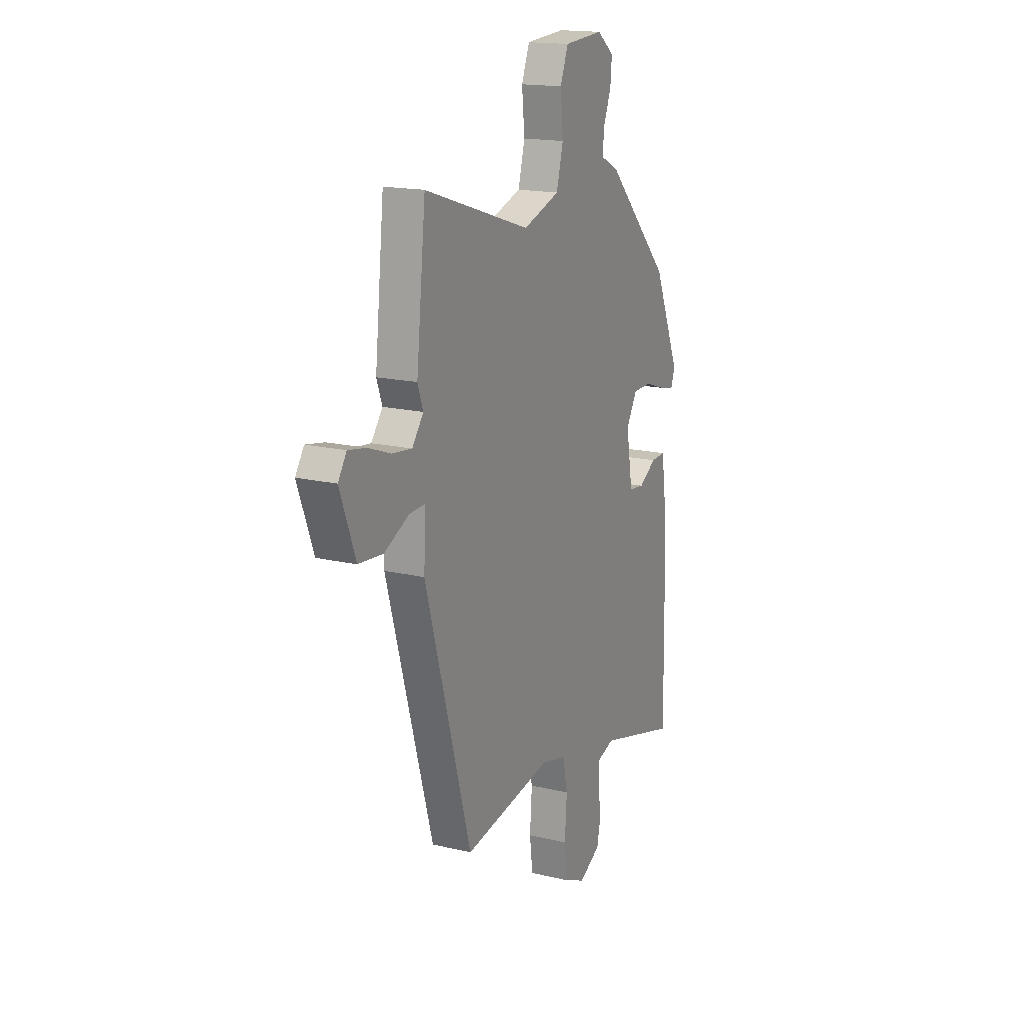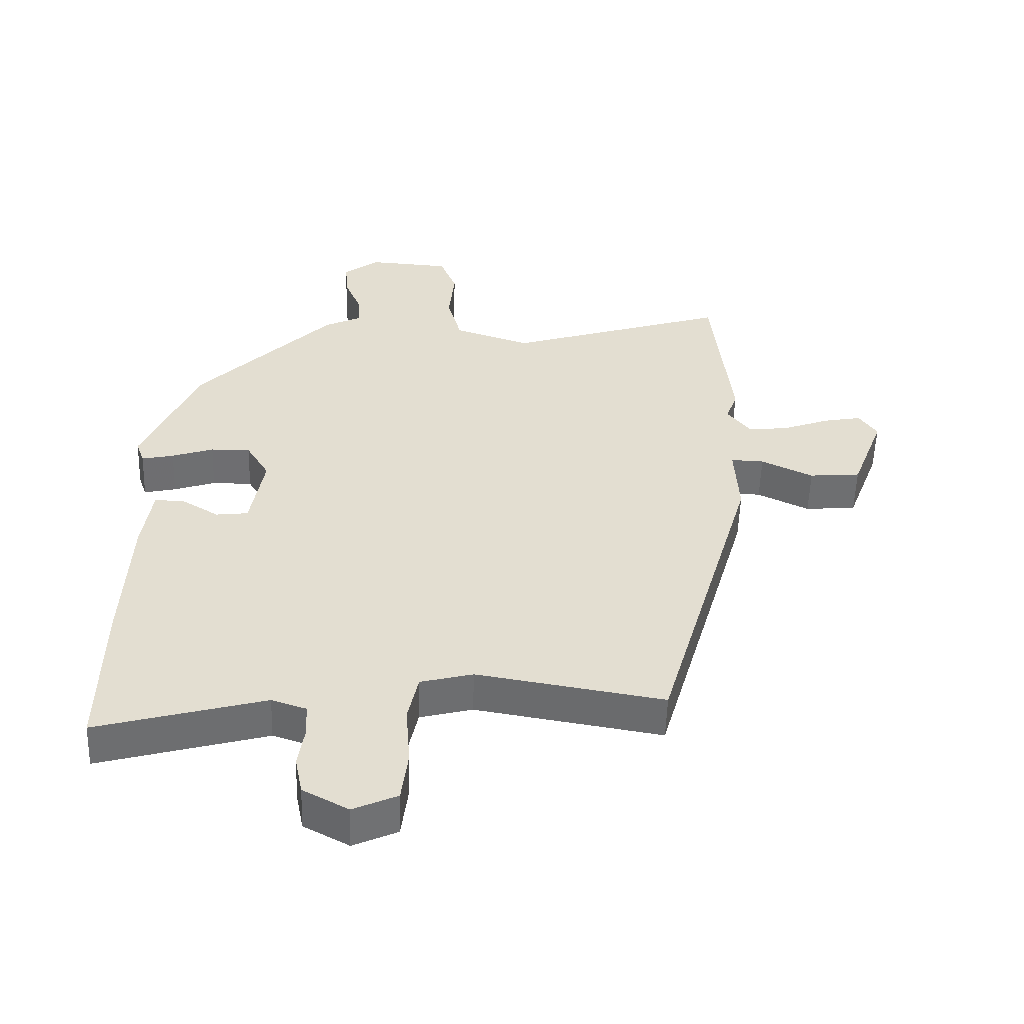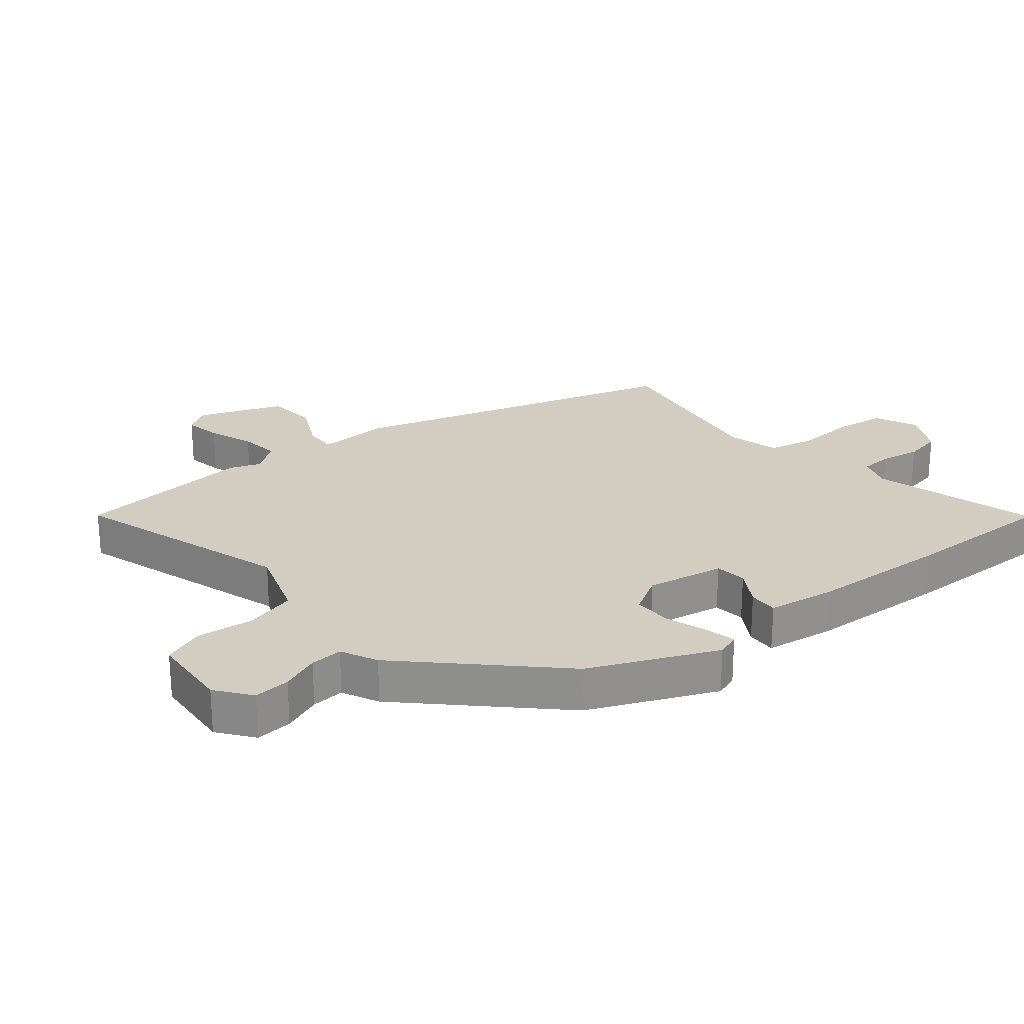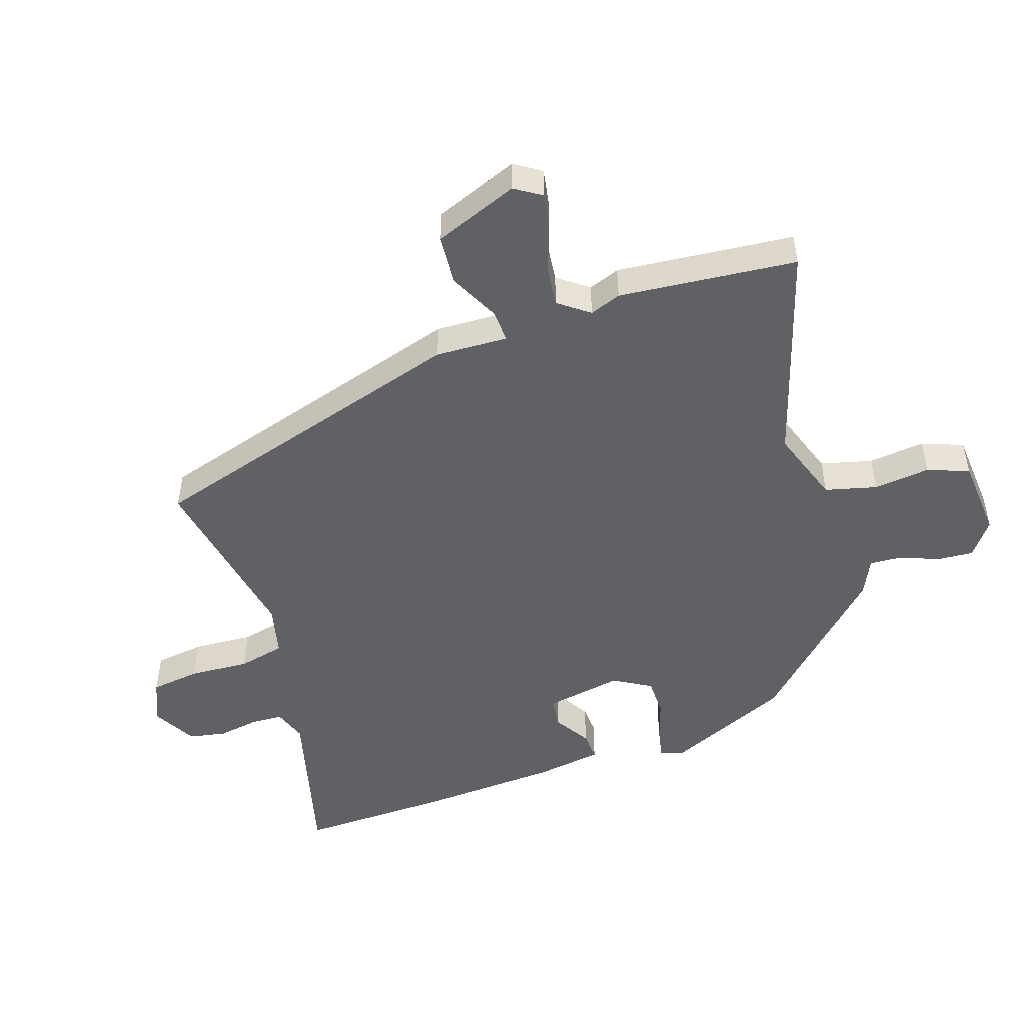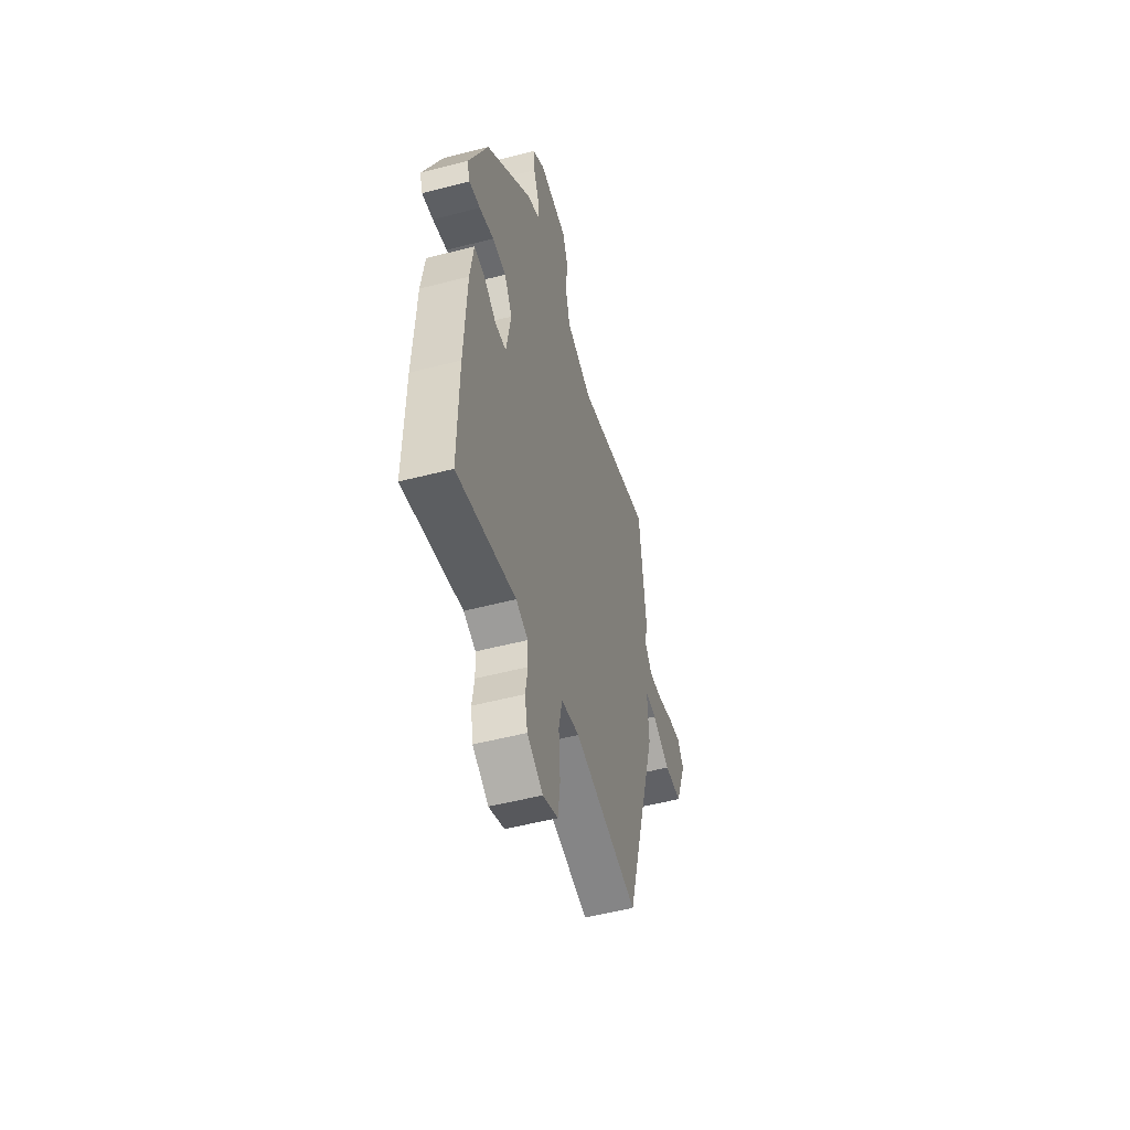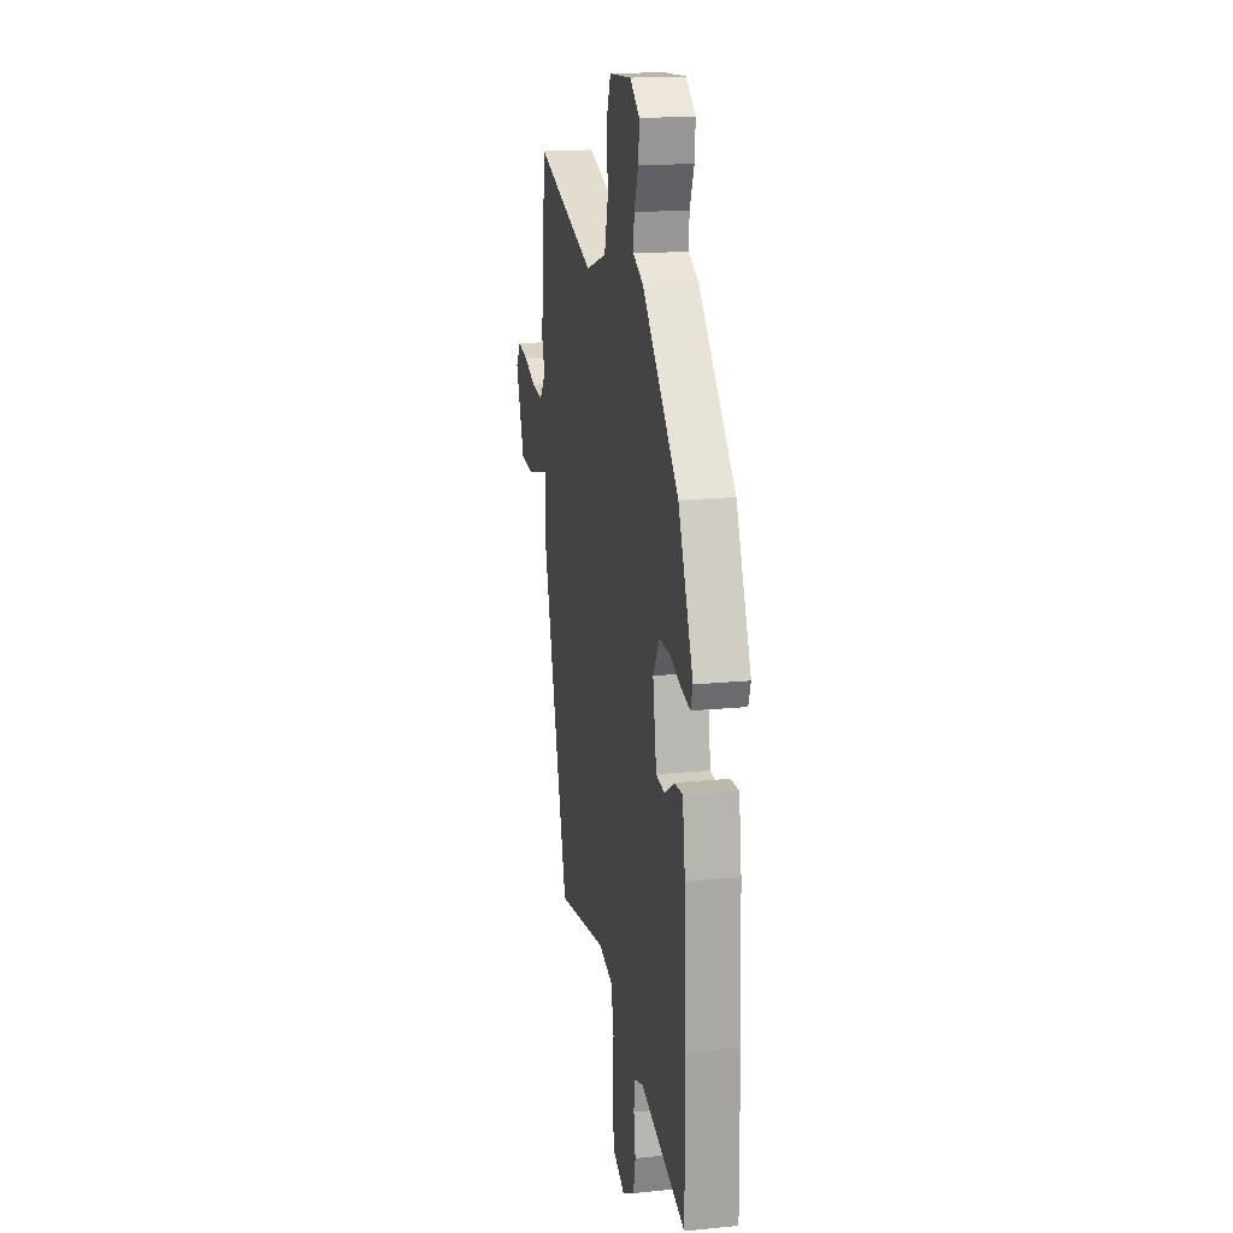
<metadata>
{"format":"obj","ext":"obj","renderer":"f3d","projection":"perspective","resolution":1024,"background":"white","views":[{"elev":16.9,"azim":-64.4,"up":"+Z"},{"elev":-54.4,"azim":178.2,"up":"+Z"},{"elev":24.5,"azim":51.0,"up":"+Y"},{"elev":-49.2,"azim":-70.9,"up":"+Y"},{"elev":-53.0,"azim":105.5,"up":"+Z"},{"elev":17.4,"azim":78.9,"up":"+Z"}]}
</metadata>
<code>
v 0.498 0.07 -0.365
v 0.501 0.07 -0.61
v 0.239 0.07 -0.538
v 0.185 0.07 -0.556
v 0.182 0.07 -0.607
v 0.192 0.07 -0.672
v 0.18 0.07 -0.732
v 0.109 0.07 -0.77
v 0.04 0.07 -0.739
v 0.03 0.07 -0.659
v 0.037 0.07 -0.563
v 0.021 0.07 -0.488
v -0.061 0.07 -0.467
v -0.352 0.07 -0.516
v -0.504 0.07 0.011
v -0.498 0.07 0.127
v -0.55 0.07 0.125
v -0.631 0.07 0.086
v -0.711 0.07 0.093
v -0.762 0.07 0.228
v -0.734 0.07 0.27
v -0.675 0.07 0.259
v -0.602 0.07 0.232
v -0.538 0.07 0.224
v -0.501 0.07 0.272
v -0.519 0.07 0.322
v -0.489 0.07 0.605
v -0.141 0.07 0.494
v -0.021 0.07 0.534
v 0.001 0.07 0.616
v -0.008 0.07 0.706
v 0.018 0.07 0.772
v 0.147 0.07 0.781
v 0.202 0.07 0.739
v 0.197 0.07 0.681
v 0.172 0.07 0.62
v 0.168 0.07 0.568
v 0.226 0.07 0.54
v 0.437 0.07 0.322
v 0.523 0.07 0.122
v 0.51 0.07 0.085
v 0.46 0.07 0.096
v 0.395 0.07 0.118
v 0.333 0.07 0.118
v 0.297 0.07 0.058
v 0.318 0.07 -0.066
v 0.368 0.07 -0.072
v 0.426 0.07 -0.037
v 0.473 0.07 -0.035
v 0.488 0.07 -0.141
v 0.498 0 -0.365
v 0.501 0 -0.61
v 0.239 0 -0.538
v 0.185 0 -0.556
v 0.182 0 -0.607
v 0.192 0 -0.672
v 0.18 0 -0.732
v 0.109 0 -0.77
v 0.04 0 -0.739
v 0.03 0 -0.659
v 0.037 0 -0.563
v 0.021 0 -0.488
v -0.061 0 -0.467
v -0.352 0 -0.516
v -0.504 0 0.011
v -0.498 0 0.127
v -0.55 0 0.125
v -0.631 0 0.086
v -0.711 0 0.093
v -0.762 0 0.228
v -0.734 0 0.27
v -0.675 0 0.259
v -0.602 0 0.232
v -0.538 0 0.224
v -0.501 0 0.272
v -0.519 0 0.322
v -0.489 0 0.605
v -0.141 0 0.494
v -0.021 0 0.534
v 0.001 0 0.616
v -0.008 0 0.706
v 0.018 0 0.772
v 0.147 0 0.781
v 0.202 0 0.739
v 0.197 0 0.681
v 0.172 0 0.62
v 0.168 0 0.568
v 0.226 0 0.54
v 0.437 0 0.322
v 0.523 0 0.122
v 0.51 0 0.085
v 0.46 0 0.096
v 0.395 0 0.118
v 0.333 0 0.118
v 0.297 0 0.058
v 0.318 0 -0.066
v 0.368 0 -0.072
v 0.426 0 -0.037
v 0.473 0 -0.035
v 0.488 0 -0.141
f 1 2 3
f 50 1 3
f 49 50 3
f 48 49 3
f 47 48 3
f 46 47 3 4
f 45 46 4
f 41 42 43
f 40 41 43
f 39 40 43
f 38 39 43
f 37 38 43
f 37 43 44
f 34 35 36
f 33 34 36
f 32 33 36
f 31 32 36
f 30 31 36
f 29 30 36 37
f 37 44 45
f 29 37 45
f 28 29 45
f 28 45 4
f 27 28 4
f 26 27 4
f 25 26 4
f 21 22 23
f 20 21 23
f 19 20 23
f 18 19 23
f 17 18 23
f 16 17 23 24
f 13 14 15 16
f 16 24 25
f 13 16 25
f 12 13 25
f 9 10 11
f 8 9 11
f 7 8 11
f 6 7 11
f 5 6 11
f 12 25 4 5
f 5 11 12
f 53 52 51
f 53 51 100
f 53 100 99
f 53 99 98
f 53 98 97
f 54 53 97 96
f 54 96 95
f 93 92 91
f 93 91 90
f 93 90 89
f 93 89 88
f 93 88 87
f 94 93 87
f 86 85 84
f 86 84 83
f 86 83 82
f 86 82 81
f 86 81 80
f 87 86 80 79
f 95 94 87
f 95 87 79
f 95 79 78
f 54 95 78
f 54 78 77
f 54 77 76
f 54 76 75
f 73 72 71
f 73 71 70
f 73 70 69
f 73 69 68
f 73 68 67
f 74 73 67 66
f 66 65 64 63
f 75 74 66
f 75 66 63
f 75 63 62
f 61 60 59
f 61 59 58
f 61 58 57
f 61 57 56
f 61 56 55
f 55 54 75 62
f 62 61 55
f 1 51 52 2
f 2 52 53 3
f 3 53 54 4
f 4 54 55 5
f 5 55 56 6
f 6 56 57 7
f 7 57 58 8
f 8 58 59 9
f 9 59 60 10
f 10 60 61 11
f 11 61 62 12
f 12 62 63 13
f 13 63 64 14
f 14 64 65 15
f 15 65 66 16
f 16 66 67 17
f 17 67 68 18
f 18 68 69 19
f 19 69 70 20
f 20 70 71 21
f 21 71 72 22
f 22 72 73 23
f 23 73 74 24
f 24 74 75 25
f 25 75 76 26
f 26 76 77 27
f 27 77 78 28
f 28 78 79 29
f 29 79 80 30
f 30 80 81 31
f 31 81 82 32
f 32 82 83 33
f 33 83 84 34
f 34 84 85 35
f 35 85 86 36
f 36 86 87 37
f 37 87 88 38
f 38 88 89 39
f 39 89 90 40
f 40 90 91 41
f 41 91 92 42
f 42 92 93 43
f 43 93 94 44
f 44 94 95 45
f 45 95 96 46
f 46 96 97 47
f 47 97 98 48
f 48 98 99 49
f 49 99 100 50
f 50 100 51 1

</code>
